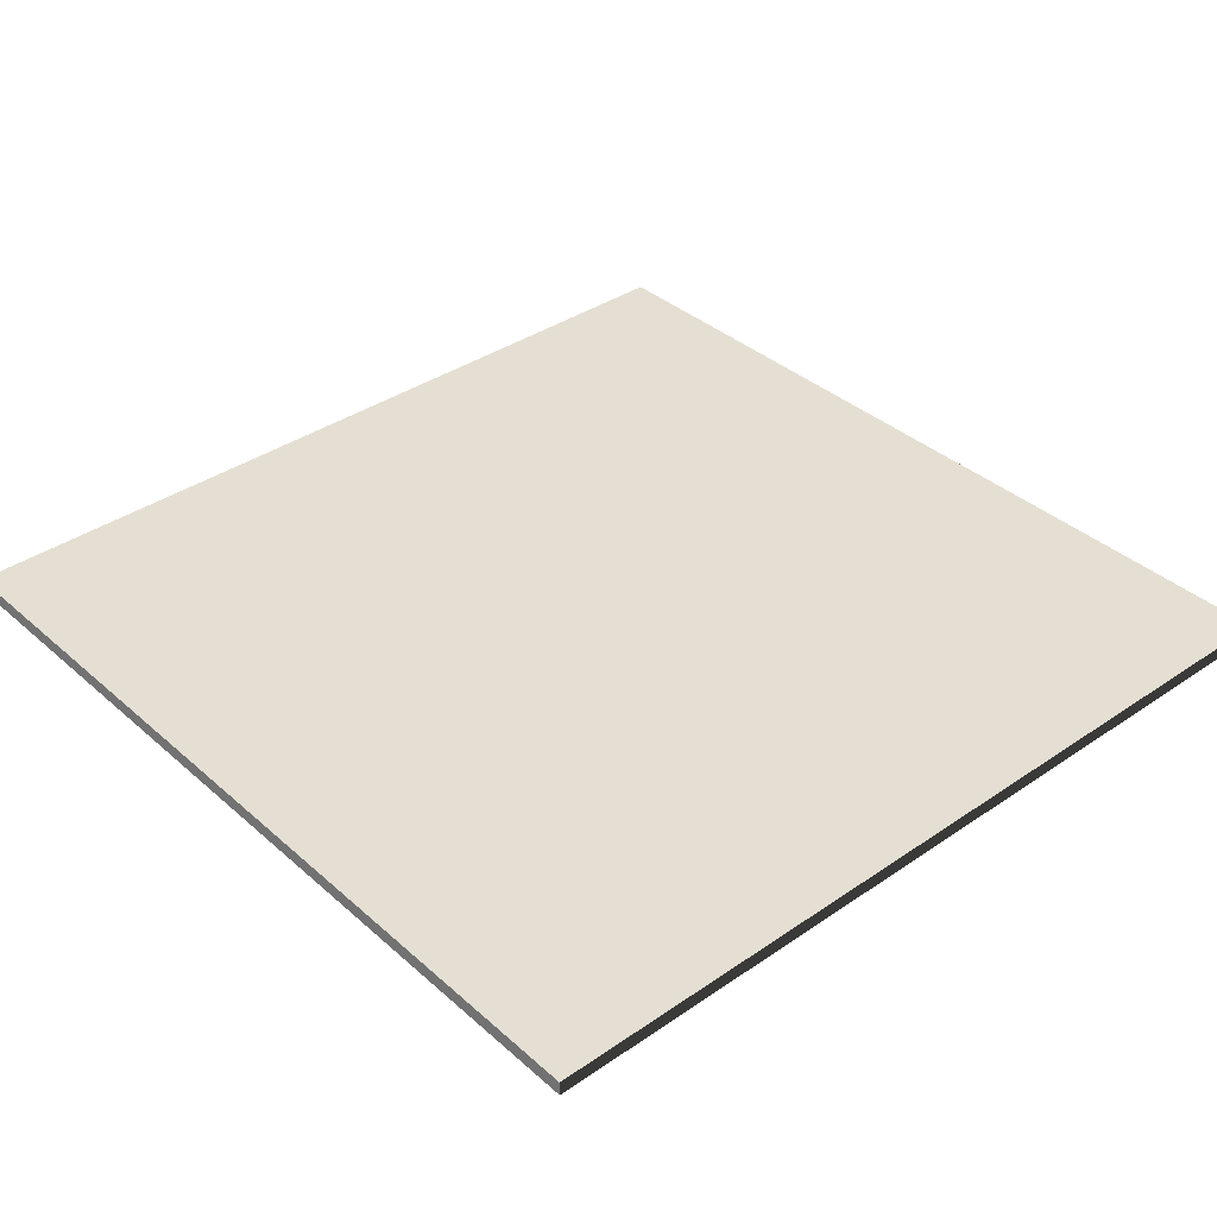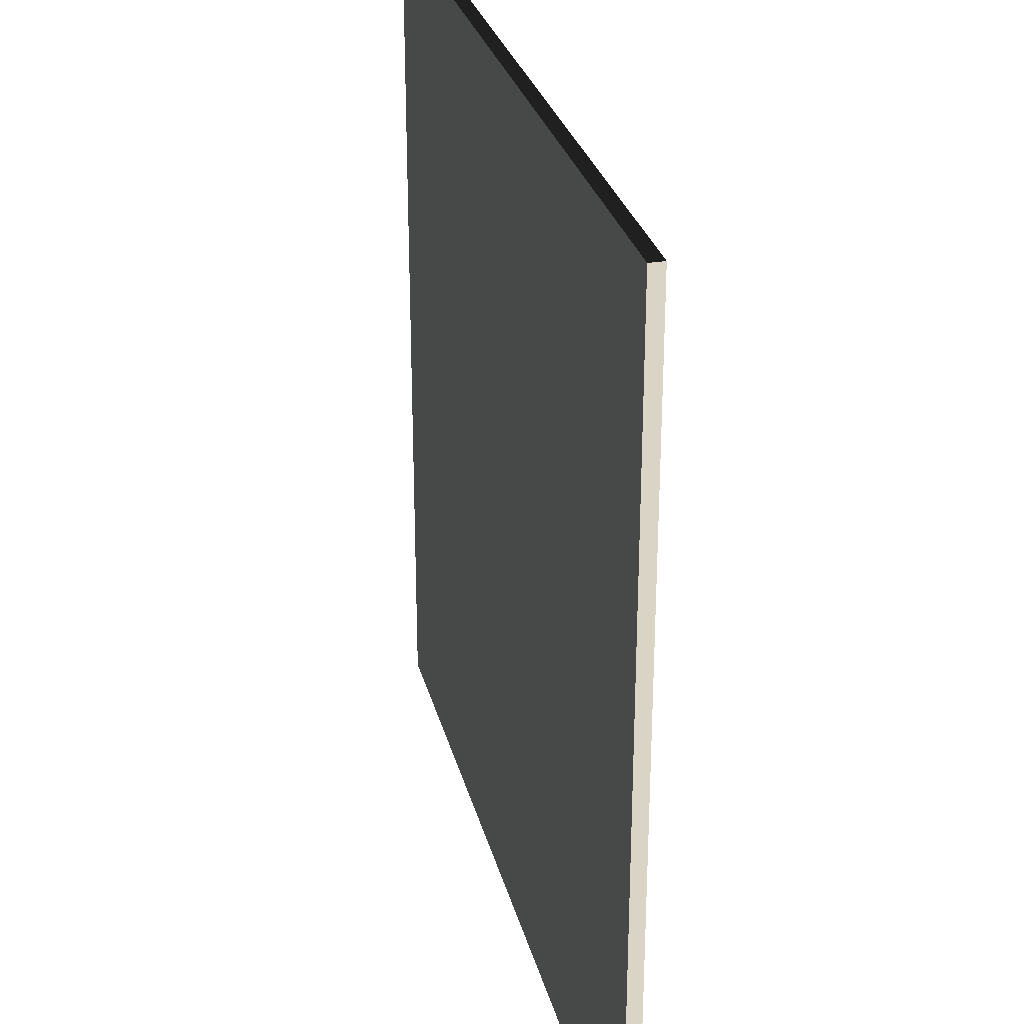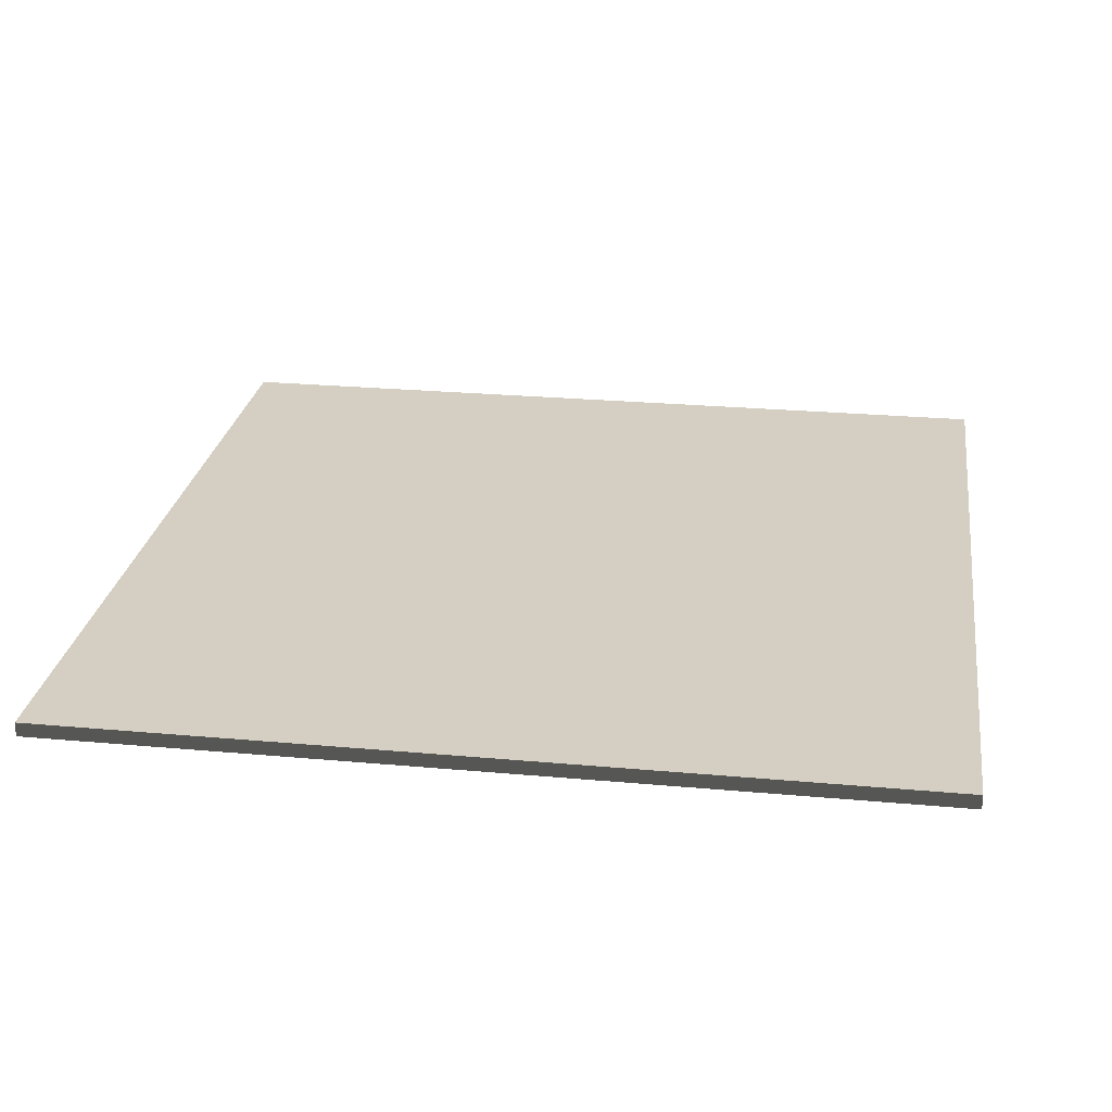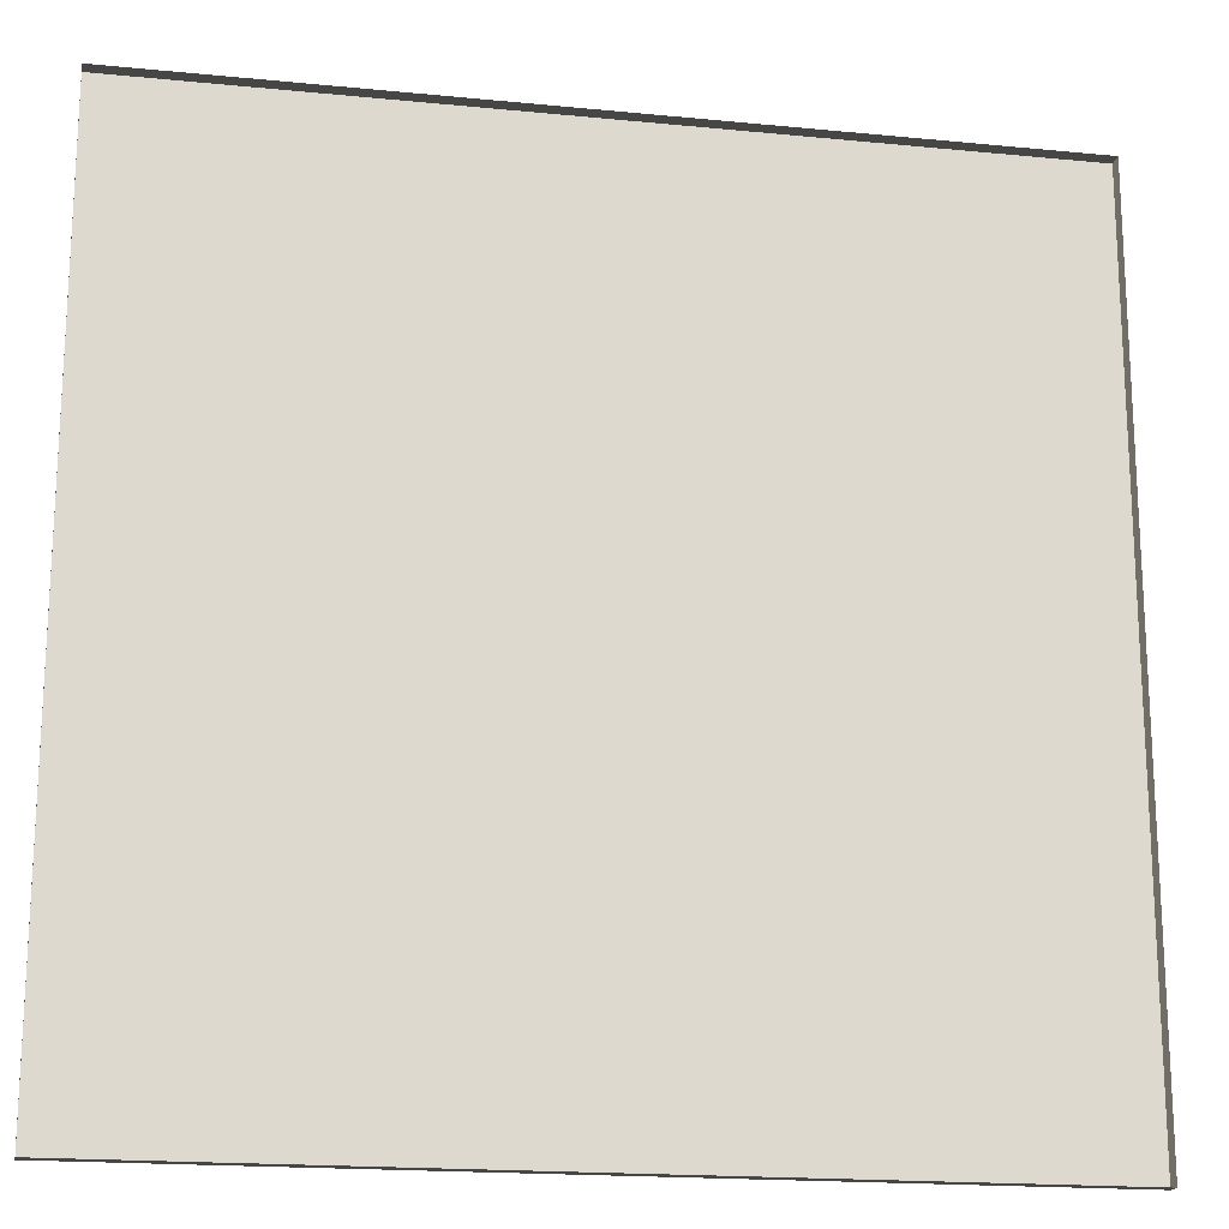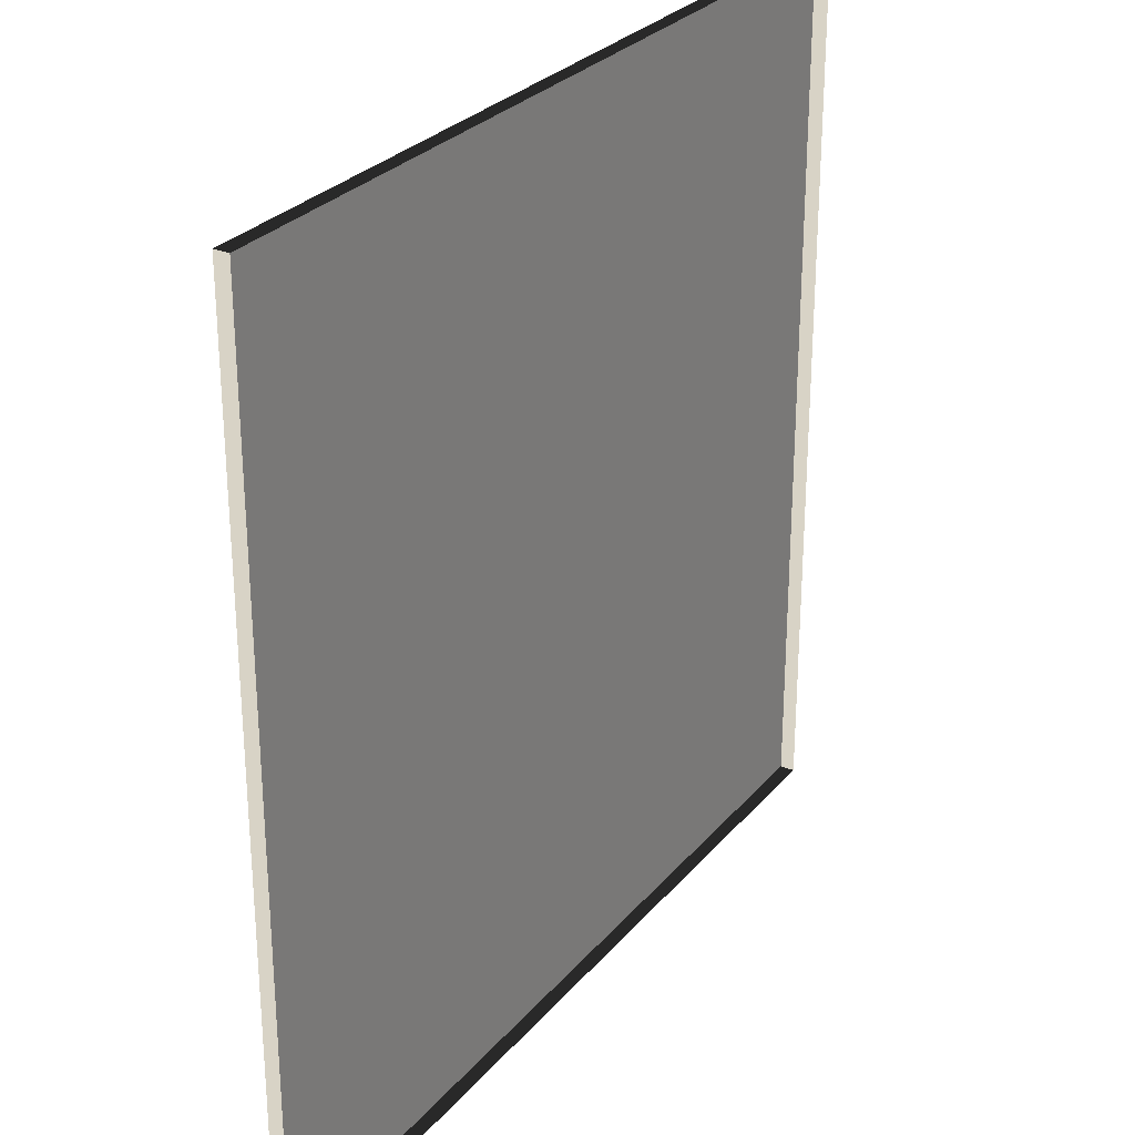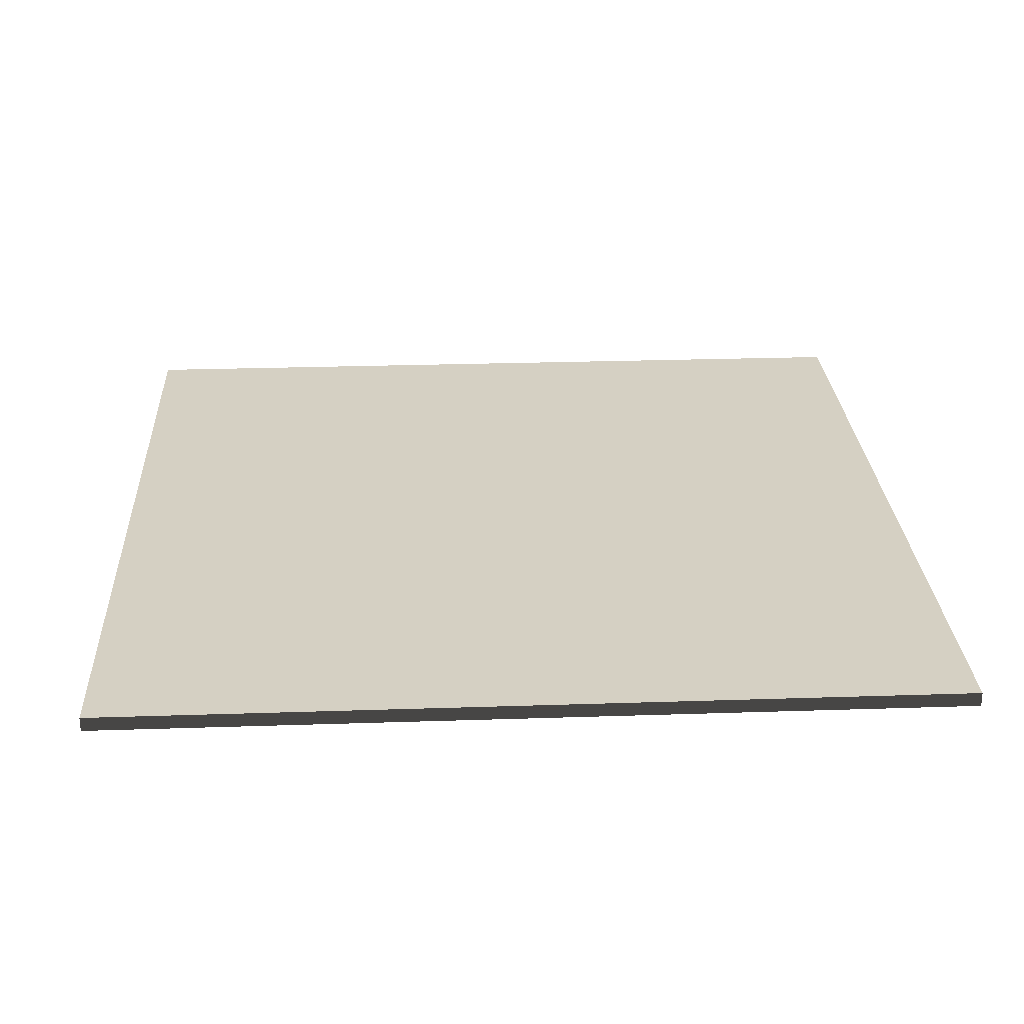
<metadata>
{"format":"obj","ext":"obj","renderer":"f3d","projection":"perspective","resolution":1024,"background":"white","views":[{"elev":37.0,"azim":138.5,"up":"+Y"},{"elev":28.8,"azim":-103.7,"up":"+Z"},{"elev":25.5,"azim":-81.7,"up":"+Y"},{"elev":-18.2,"azim":-10.8,"up":"+Z"},{"elev":28.2,"azim":-58.4,"up":"+Z"},{"elev":26.3,"azim":87.0,"up":"+Y"}]}
</metadata>
<code>
v 3 -4.91e-06 3.774e-06
v -5.832e-07 0.05 4.109e-06
v -5.832e-07 -4.91e-06 4.112e-06
v 3 0.05 3.772e-06
v 3 -5.375e-06 3
v -4.159e-07 0.04999 3
v 3 0.04999 3
v -4.159e-07 -5.375e-06 3
v -4.159e-07 -5.375e-06 3
v -5.832e-07 0.05 4.109e-06
v -4.159e-07 0.04999 3
v -5.832e-07 -4.91e-06 4.112e-06
v 3 0.04999 3
v 3 -4.91e-06 3.774e-06
v 3 -5.375e-06 3
v 3 0.05 3.772e-06
v -4.159e-07 0.04999 3
v 3 0.05 3.772e-06
v 3 0.04999 3
v -5.832e-07 0.05 4.109e-06
g floor_3x3m_12_10776_183
f 1 3 2
f 2 4 1
f 5 7 6
f 6 8 5
f 9 11 10
f 10 12 9
f 13 15 14
f 14 16 13
f 17 19 18
f 18 20 17

</code>
